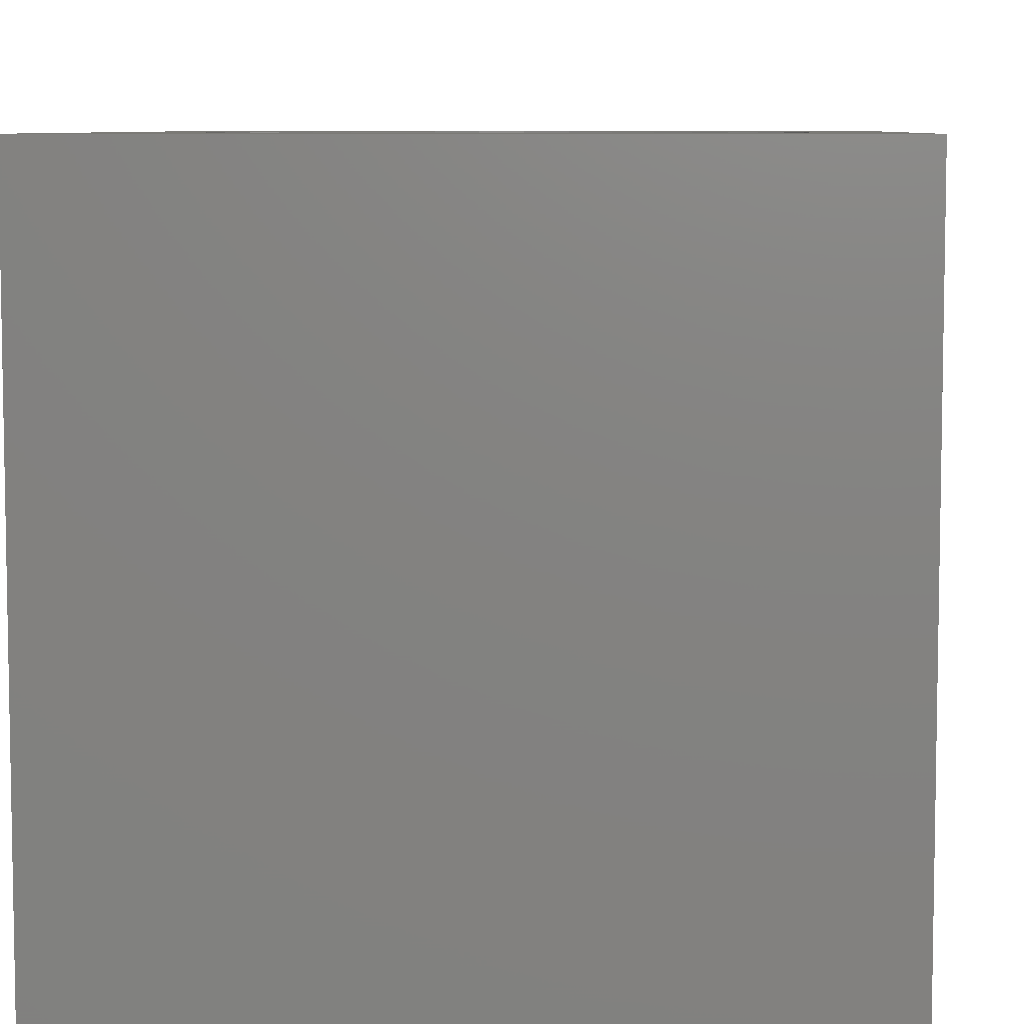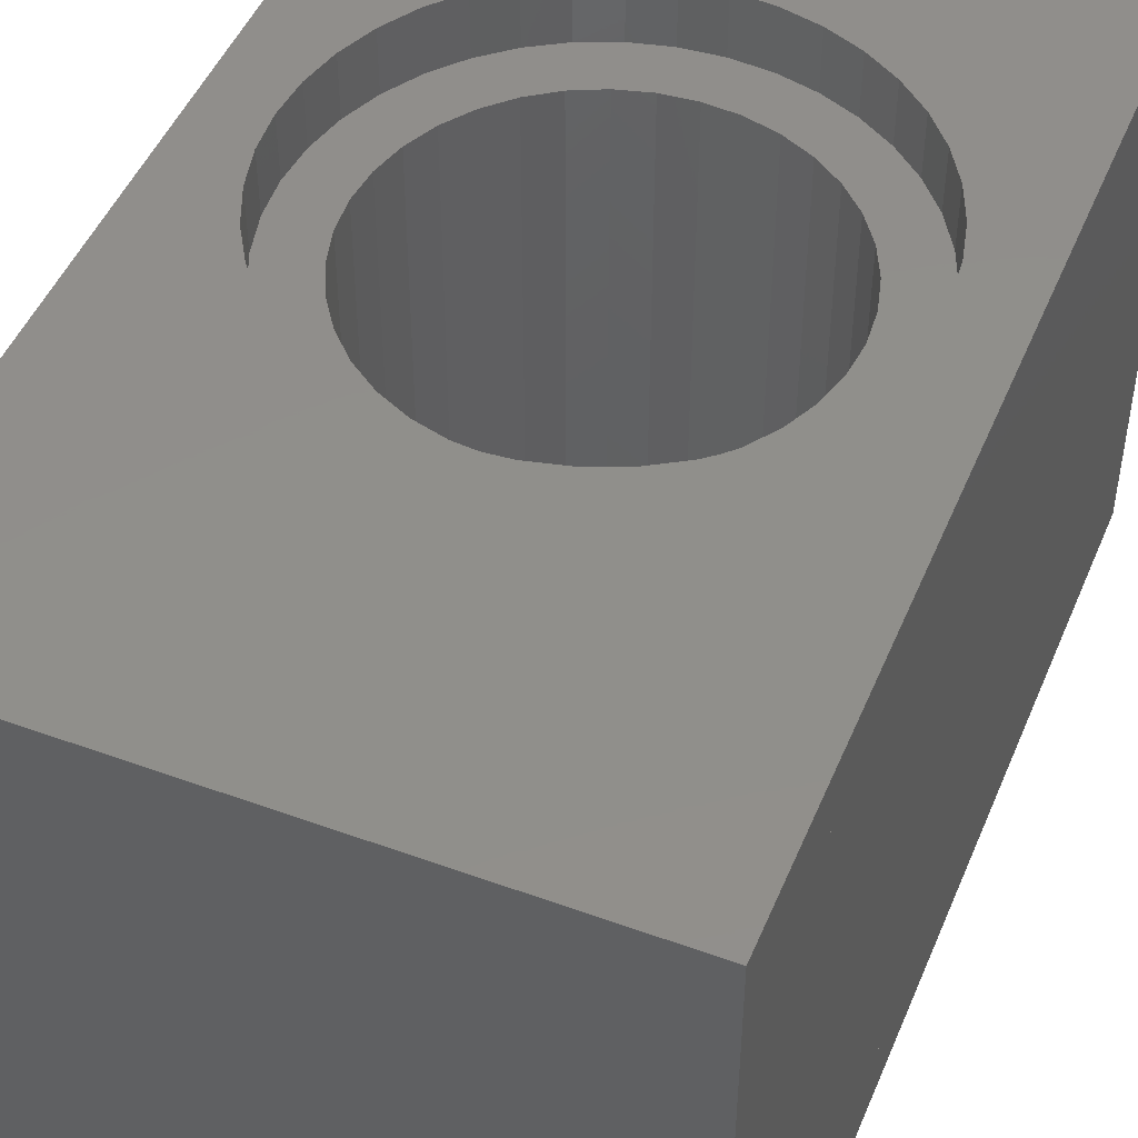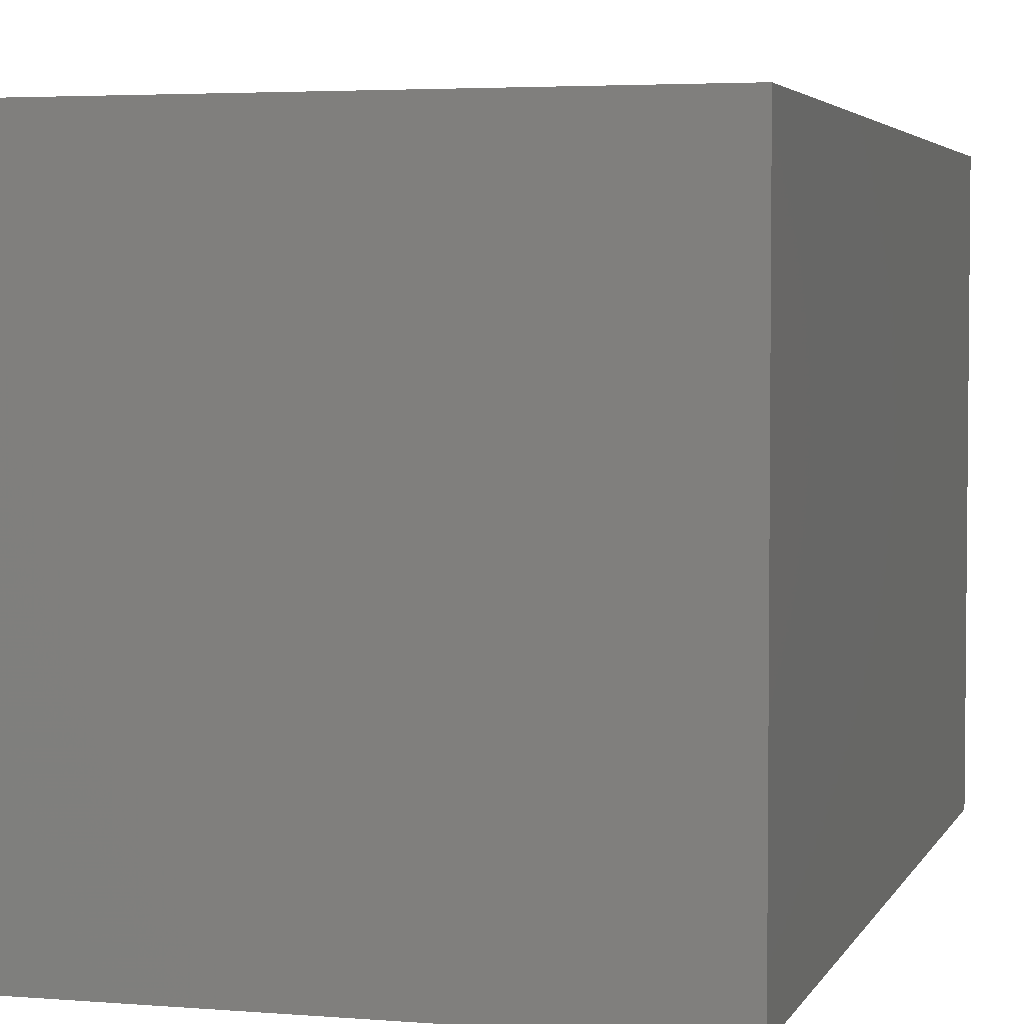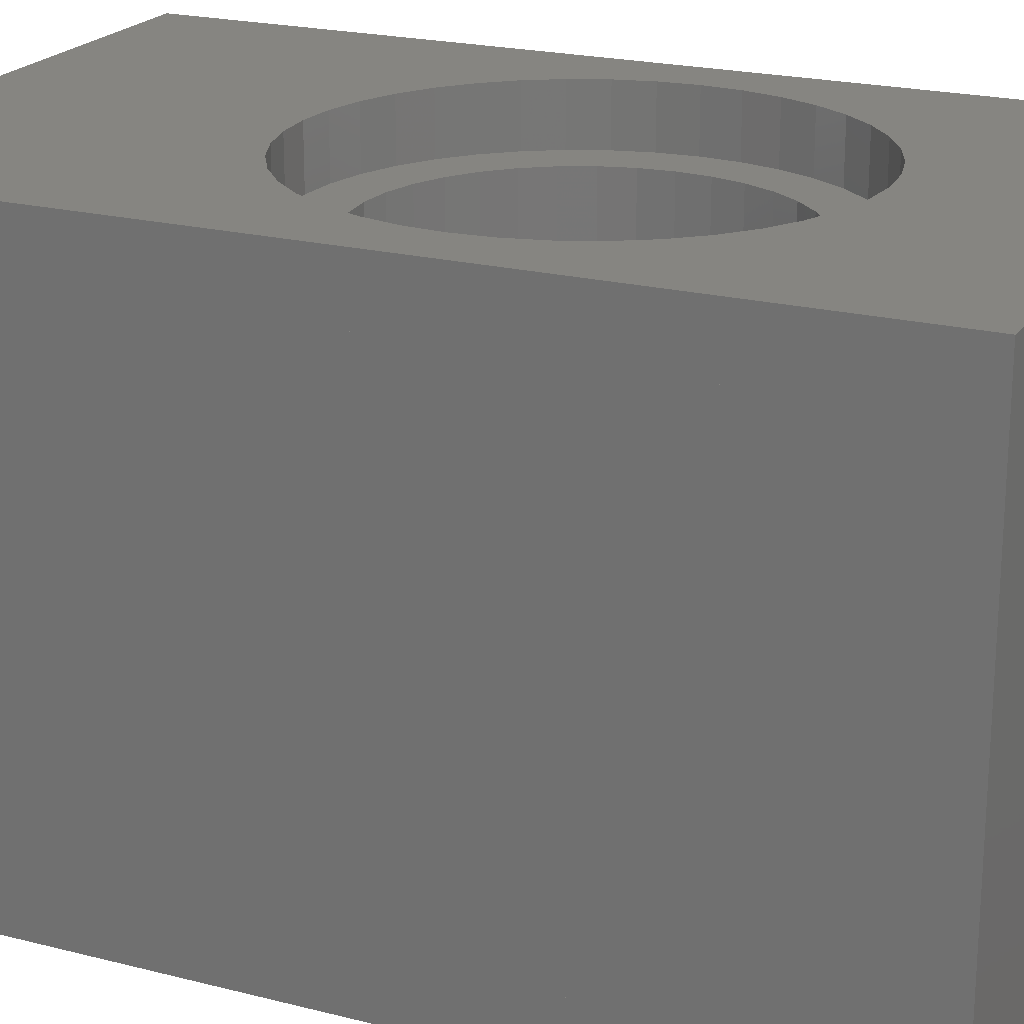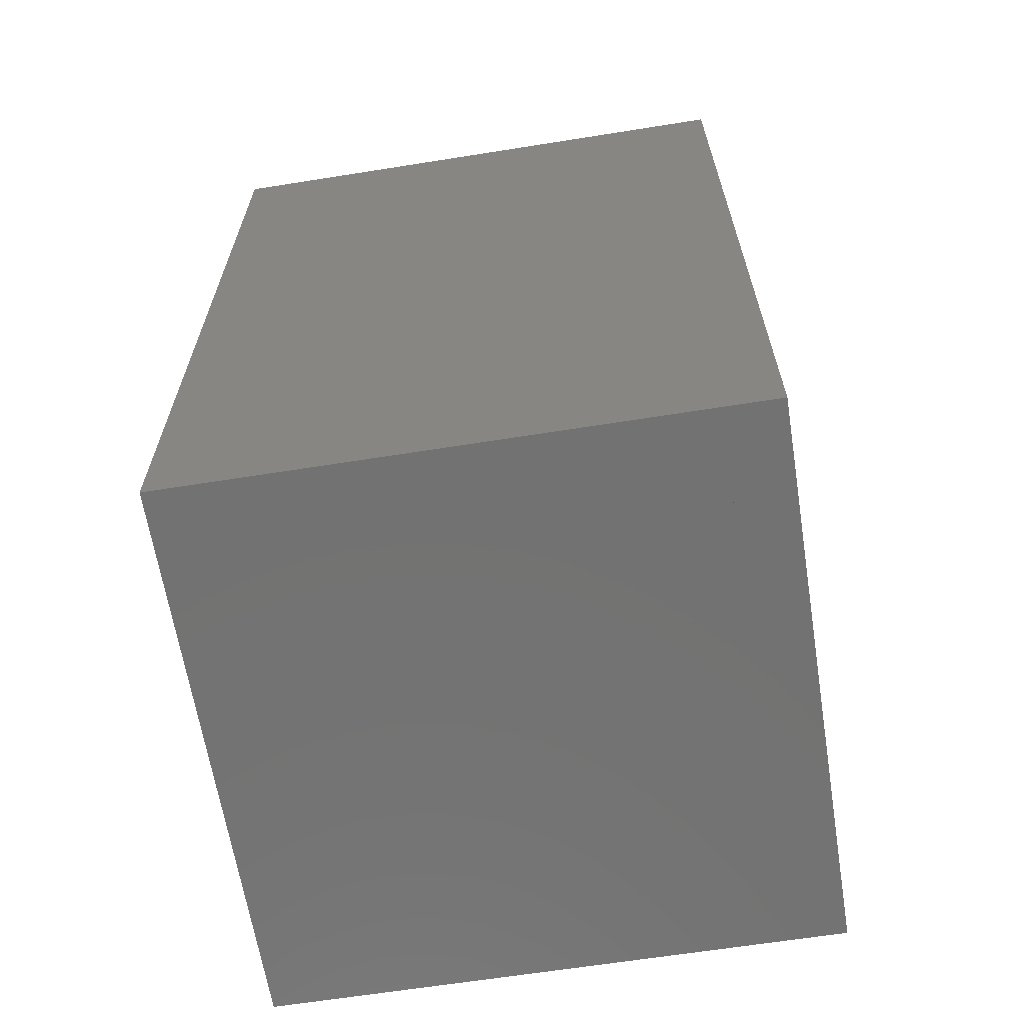
<metadata>
{"format":"stl","ext":"stl","renderer":"f3d","projection":"perspective","resolution":1024,"background":"white","views":[{"elev":7.1,"azim":3.3,"up":"+Z"},{"elev":48.2,"azim":-157.8,"up":"+Z"},{"elev":3.7,"azim":15.6,"up":"+Z"},{"elev":21.1,"azim":-65.4,"up":"+Z"},{"elev":-64.5,"azim":99.1,"up":"+Y"}]}
</metadata>
<code>
# stl→obj: 248 verts, 512 faces
v -4 0 0
v -4 0 0.8
v -4 12.8 0.8
v -4 12.8 0
v -3.2 5.6 0
v -3.161 5.099 0
v -3.043 4.611 0
v -2.851 4.147 0
v -2.589 3.719 0
v -2.263 3.337 0
v -1.881 3.011 0
v -1.453 2.749 0
v -0.989 2.557 0
v -0.501 2.439 0
v 0 2.4 0
v 4 0 0
v -4 0 7.2
v -4 12.8 7.2
v -2.5 5.6 0.8
v -3.2 5.6 0.8
v -3.161 5.099 0.8
v -3.043 4.611 0.8
v -2.851 4.147 0.8
v -2.589 3.719 0.8
v -2.462 5.166 0.8
v -2.349 4.745 0.8
v -2.165 4.35 0.8
v -2.263 3.337 0.8
v -1.915 3.993 0.8
v -1.607 3.685 0.8
v -1.881 3.011 0.8
v -1.25 3.435 0.8
v -1.453 2.749 0.8
v -0.855 3.251 0.8
v -0.989 2.557 0.8
v -0.434 3.138 0.8
v -0.501 2.439 0.8
v 0 3.1 0.8
v 0 2.4 0.8
v 4 0 0.8
v -4 0 8
v -4 12.8 8
v -3.2 5.6 7.2
v -3.161 5.099 7.2
v -3.043 4.611 7.2
v -2.851 4.147 7.2
v -2.589 3.719 7.2
v -2.263 3.337 7.2
v -2.5 5.6 7.2
v -2.462 5.166 7.2
v -2.349 4.745 7.2
v -1.881 3.011 7.2
v -2.165 4.35 7.2
v -1.915 3.993 7.2
v -1.453 2.749 7.2
v -1.607 3.685 7.2
v -0.989 2.557 7.2
v -1.25 3.435 7.2
v -0.501 2.439 7.2
v -0.855 3.251 7.2
v 0 2.4 7.2
v -0.434 3.138 7.2
v 4 0 7.2
v 0 3.1 7.2
v -3.2 5.6 8
v -3.161 5.099 8
v -3.043 4.611 8
v -2.851 4.147 8
v -2.589 3.719 8
v -2.263 3.337 8
v -1.881 3.011 8
v -1.453 2.749 8
v -0.989 2.557 8
v -0.501 2.439 8
v 0 2.4 8
v 4 0 8
v 4 12.8 0.8
v -3.161 6.101 0
v -3.043 6.589 0
v -2.851 7.053 0
v -2.589 7.481 0
v -2.263 7.863 0
v -1.881 8.189 0
v -1.453 8.451 0
v -0.989 8.643 0
v -0.501 8.761 0
v 0 8.8 0
v 4 12.8 0
v 4 12.8 7.2
v -3.161 6.101 0.8
v -3.043 6.589 0.8
v -2.851 7.053 0.8
v -2.589 7.481 0.8
v -2.263 7.863 0.8
v -2.462 6.034 0.8
v -2.349 6.455 0.8
v -1.881 8.189 0.8
v -2.165 6.85 0.8
v -1.915 7.207 0.8
v -1.453 8.451 0.8
v -1.607 7.515 0.8
v -0.989 8.643 0.8
v -1.25 7.765 0.8
v -0.501 8.761 0.8
v -0.855 7.949 0.8
v 0 8.8 0.8
v -0.434 8.062 0.8
v 0 8.1 0.8
v 4 12.8 8
v -3.161 6.101 7.2
v -3.043 6.589 7.2
v -2.851 7.053 7.2
v -2.589 7.481 7.2
v -2.462 6.034 7.2
v -2.349 6.455 7.2
v -2.165 6.85 7.2
v -2.263 7.863 7.2
v -1.915 7.207 7.2
v -1.607 7.515 7.2
v -1.881 8.189 7.2
v -1.25 7.765 7.2
v -1.453 8.451 7.2
v -0.855 7.949 7.2
v -0.989 8.643 7.2
v -0.434 8.062 7.2
v -0.501 8.761 7.2
v 0 8.1 7.2
v 0 8.8 7.2
v -3.161 6.101 8
v -3.043 6.589 8
v -2.851 7.053 8
v -2.589 7.481 8
v -2.263 7.863 8
v -1.881 8.189 8
v -1.453 8.451 8
v -0.989 8.643 8
v -0.501 8.761 8
v 0 8.8 8
v 0.501 2.439 0.8
v 0.501 2.439 0
v 0.501 2.439 8
v 0.501 2.439 7.2
v 0.434 3.138 7.2
v 0.434 3.138 0.8
v 0.434 8.062 0.8
v 0.434 8.062 7.2
v 0.501 8.761 0
v 0.501 8.761 0.8
v 0.501 8.761 7.2
v 0.501 8.761 8
v 0.855 3.251 7.2
v 0.855 3.251 0.8
v 0.855 7.949 0.8
v 0.855 7.949 7.2
v 0.989 2.557 0.8
v 0.989 2.557 0
v 0.989 2.557 8
v 0.989 2.557 7.2
v 0.989 8.643 0
v 0.989 8.643 0.8
v 0.989 8.643 7.2
v 0.989 8.643 8
v 1.25 3.435 7.2
v 1.25 3.435 0.8
v 1.25 7.765 0.8
v 1.25 7.765 7.2
v 1.453 2.749 0.8
v 1.453 2.749 0
v 1.453 2.749 8
v 1.453 2.749 7.2
v 1.453 8.451 0
v 1.453 8.451 0.8
v 1.453 8.451 7.2
v 1.453 8.451 8
v 1.607 3.685 7.2
v 1.607 3.685 0.8
v 1.607 7.515 0.8
v 1.607 7.515 7.2
v 1.881 3.011 0.8
v 1.881 3.011 0
v 1.881 3.011 8
v 1.881 3.011 7.2
v 1.881 8.189 0
v 1.881 8.189 0.8
v 1.881 8.189 7.2
v 1.881 8.189 8
v 1.915 3.993 7.2
v 1.915 3.993 0.8
v 1.915 7.207 0.8
v 1.915 7.207 7.2
v 2.263 3.337 0.8
v 2.263 3.337 0
v 2.263 3.337 8
v 2.263 3.337 7.2
v 2.263 7.863 0
v 2.263 7.863 0.8
v 2.263 7.863 7.2
v 2.263 7.863 8
v 2.165 4.35 7.2
v 2.165 4.35 0.8
v 2.165 6.85 0.8
v 2.165 6.85 7.2
v 2.349 4.745 7.2
v 2.349 4.745 0.8
v 2.349 6.455 0.8
v 2.349 6.455 7.2
v 2.589 3.719 0.8
v 2.589 3.719 0
v 2.589 3.719 8
v 2.589 3.719 7.2
v 2.589 7.481 0
v 2.589 7.481 0.8
v 2.589 7.481 7.2
v 2.589 7.481 8
v 2.462 5.166 7.2
v 2.462 5.166 0.8
v 2.462 6.034 0.8
v 2.462 6.034 7.2
v 2.5 5.6 7.2
v 2.5 5.6 0.8
v 2.851 4.147 0.8
v 2.851 4.147 0
v 2.851 4.147 8
v 2.851 4.147 7.2
v 2.851 7.053 0
v 2.851 7.053 0.8
v 2.851 7.053 7.2
v 2.851 7.053 8
v 3.043 4.611 0.8
v 3.043 4.611 0
v 3.043 4.611 8
v 3.043 4.611 7.2
v 3.043 6.589 0
v 3.043 6.589 0.8
v 3.043 6.589 7.2
v 3.043 6.589 8
v 3.161 5.099 0.8
v 3.161 5.099 0
v 3.161 5.099 8
v 3.161 5.099 7.2
v 3.161 6.101 0
v 3.161 6.101 0.8
v 3.161 6.101 7.2
v 3.161 6.101 8
v 3.2 5.6 0.8
v 3.2 5.6 0
v 3.2 5.6 8
v 3.2 5.6 7.2
f 1 2 3
f 1 4 5
f 1 3 4
f 1 5 6
f 1 6 7
f 1 7 8
f 1 8 9
f 1 9 10
f 1 10 11
f 1 11 12
f 1 12 13
f 1 13 14
f 1 14 15
f 1 15 16
f 1 16 2
f 2 17 18
f 2 3 19
f 2 18 3
f 2 20 3
f 2 21 20
f 2 22 21
f 2 23 22
f 2 24 23
f 2 19 25
f 2 25 26
f 2 26 27
f 2 28 24
f 2 27 29
f 2 29 30
f 2 31 28
f 2 30 32
f 2 33 31
f 2 32 34
f 2 35 33
f 2 34 36
f 2 37 35
f 2 36 38
f 2 39 37
f 2 38 40
f 2 16 40
f 2 40 17
f 2 40 39
f 17 41 42
f 17 18 43
f 17 42 18
f 17 43 44
f 17 44 45
f 17 45 46
f 17 46 47
f 17 47 48
f 17 49 18
f 17 50 49
f 17 51 50
f 17 48 52
f 17 53 51
f 17 54 53
f 17 52 55
f 17 56 54
f 17 55 57
f 17 58 56
f 17 57 59
f 17 60 58
f 17 59 61
f 17 62 60
f 17 61 63
f 17 64 62
f 17 40 63
f 17 63 41
f 17 63 64
f 41 65 42
f 41 66 65
f 41 67 66
f 41 68 67
f 41 69 68
f 41 70 69
f 41 71 70
f 41 72 71
f 41 73 72
f 41 74 73
f 41 75 74
f 41 63 76
f 41 76 75
f 4 3 77
f 4 78 5
f 4 79 78
f 4 80 79
f 4 81 80
f 4 82 81
f 4 83 82
f 4 84 83
f 4 85 84
f 4 86 85
f 4 87 86
f 4 88 87
f 4 77 88
f 3 18 89
f 3 20 90
f 3 90 91
f 3 91 92
f 3 92 93
f 3 93 94
f 3 95 19
f 3 96 95
f 3 94 97
f 3 98 96
f 3 99 98
f 3 97 100
f 3 101 99
f 3 100 102
f 3 103 101
f 3 102 104
f 3 105 103
f 3 104 106
f 3 107 105
f 3 108 107
f 3 106 77
f 3 77 108
f 3 89 77
f 18 42 109
f 18 110 43
f 18 111 110
f 18 112 111
f 18 113 112
f 18 49 114
f 18 114 115
f 18 115 116
f 18 117 113
f 18 116 118
f 18 118 119
f 18 120 117
f 18 119 121
f 18 122 120
f 18 121 123
f 18 124 122
f 18 123 125
f 18 126 124
f 18 125 127
f 18 127 89
f 18 128 126
f 18 89 128
f 18 109 89
f 42 65 129
f 42 129 130
f 42 130 131
f 42 131 132
f 42 132 133
f 42 133 134
f 42 134 135
f 42 135 136
f 42 136 137
f 42 137 138
f 42 138 109
f 5 20 21
f 5 21 6
f 5 78 20
f 20 78 90
f 43 65 66
f 43 66 44
f 43 110 65
f 65 110 129
f 6 21 22
f 6 22 7
f 44 66 67
f 44 67 45
f 78 79 90
f 90 79 91
f 110 111 129
f 129 111 130
f 7 22 23
f 7 23 8
f 45 67 68
f 45 68 46
f 79 80 91
f 91 80 92
f 111 112 130
f 130 112 131
f 8 23 24
f 8 24 9
f 46 68 69
f 46 69 47
f 80 81 92
f 92 81 93
f 112 113 131
f 131 113 132
f 9 24 28
f 9 28 10
f 47 69 70
f 47 70 48
f 81 82 93
f 93 82 94
f 113 117 132
f 132 117 133
f 19 49 50
f 19 50 25
f 19 95 49
f 49 95 114
f 25 50 51
f 25 51 26
f 95 96 114
f 114 96 115
f 26 51 53
f 26 53 27
f 96 98 115
f 115 98 116
f 10 28 31
f 10 31 11
f 48 70 71
f 48 71 52
f 82 83 94
f 94 83 97
f 117 120 133
f 133 120 134
f 27 53 54
f 27 54 29
f 98 99 116
f 116 99 118
f 29 54 56
f 29 56 30
f 99 101 118
f 118 101 119
f 11 31 33
f 11 33 12
f 52 71 72
f 52 72 55
f 83 84 97
f 97 84 100
f 120 122 134
f 134 122 135
f 30 56 58
f 30 58 32
f 101 103 119
f 119 103 121
f 12 33 35
f 12 35 13
f 55 72 73
f 55 73 57
f 84 85 100
f 100 85 102
f 122 124 135
f 135 124 136
f 32 58 60
f 32 60 34
f 103 105 121
f 121 105 123
f 13 35 37
f 13 37 14
f 57 73 74
f 57 74 59
f 85 86 102
f 102 86 104
f 124 126 136
f 136 126 137
f 34 60 62
f 34 62 36
f 105 107 123
f 123 107 125
f 14 37 39
f 14 39 15
f 59 74 75
f 59 75 61
f 86 87 104
f 104 87 106
f 126 128 137
f 137 128 138
f 36 62 64
f 36 64 38
f 107 108 125
f 125 108 127
f 15 39 139
f 15 140 16
f 15 139 140
f 39 40 139
f 61 75 141
f 61 142 63
f 61 141 142
f 75 76 141
f 38 64 143
f 38 144 40
f 38 143 144
f 64 63 143
f 108 145 127
f 108 77 145
f 127 145 146
f 127 146 89
f 87 147 106
f 87 88 147
f 106 147 148
f 106 148 77
f 128 149 138
f 128 89 149
f 138 149 150
f 138 150 109
f 144 143 151
f 144 152 40
f 144 151 152
f 143 63 151
f 145 153 146
f 145 77 153
f 146 153 154
f 146 154 89
f 140 139 155
f 140 156 16
f 140 155 156
f 139 40 155
f 142 141 157
f 142 158 63
f 142 157 158
f 141 76 157
f 147 159 148
f 147 88 159
f 148 159 160
f 148 160 77
f 149 161 150
f 149 89 161
f 150 161 162
f 150 162 109
f 152 151 163
f 152 164 40
f 152 163 164
f 151 63 163
f 153 165 154
f 153 77 165
f 154 165 166
f 154 166 89
f 156 155 167
f 156 168 16
f 156 167 168
f 155 40 167
f 158 157 169
f 158 170 63
f 158 169 170
f 157 76 169
f 159 171 160
f 159 88 171
f 160 171 172
f 160 172 77
f 161 173 162
f 161 89 173
f 162 173 174
f 162 174 109
f 164 163 175
f 164 176 40
f 164 175 176
f 163 63 175
f 165 177 166
f 165 77 177
f 166 177 178
f 166 178 89
f 168 167 179
f 168 180 16
f 168 179 180
f 167 40 179
f 170 169 181
f 170 182 63
f 170 181 182
f 169 76 181
f 171 183 172
f 171 88 183
f 172 183 184
f 172 184 77
f 173 185 174
f 173 89 185
f 174 185 186
f 174 186 109
f 176 175 187
f 176 188 40
f 176 187 188
f 175 63 187
f 177 189 178
f 177 77 189
f 178 189 190
f 178 190 89
f 180 179 191
f 180 192 16
f 180 191 192
f 179 40 191
f 182 181 193
f 182 194 63
f 182 193 194
f 181 76 193
f 183 195 184
f 183 88 195
f 184 195 196
f 184 196 77
f 185 197 186
f 185 89 197
f 186 197 198
f 186 198 109
f 188 187 199
f 188 200 40
f 188 199 200
f 187 63 199
f 189 201 190
f 189 77 201
f 190 201 202
f 190 202 89
f 200 199 203
f 200 204 40
f 200 203 204
f 199 63 203
f 201 205 202
f 201 77 205
f 202 205 206
f 202 206 89
f 192 191 207
f 192 208 16
f 192 207 208
f 191 40 207
f 194 193 209
f 194 210 63
f 194 209 210
f 193 76 209
f 195 211 196
f 195 88 211
f 196 211 212
f 196 212 77
f 197 213 198
f 197 89 213
f 198 213 214
f 198 214 109
f 204 203 215
f 204 216 40
f 204 215 216
f 203 63 215
f 205 217 206
f 205 77 217
f 206 217 218
f 206 218 89
f 216 215 219
f 216 220 40
f 216 219 220
f 215 63 219
f 217 220 218
f 217 77 220
f 218 220 219
f 218 219 89
f 220 77 40
f 219 63 89
f 208 207 221
f 208 222 16
f 208 221 222
f 207 40 221
f 210 209 223
f 210 224 63
f 210 223 224
f 209 76 223
f 211 225 212
f 211 88 225
f 212 225 226
f 212 226 77
f 213 227 214
f 213 89 227
f 214 227 228
f 214 228 109
f 222 221 229
f 222 230 16
f 222 229 230
f 221 40 229
f 224 223 231
f 224 232 63
f 224 231 232
f 223 76 231
f 225 233 226
f 225 88 233
f 226 233 234
f 226 234 77
f 227 235 228
f 227 89 235
f 228 235 236
f 228 236 109
f 230 229 237
f 230 238 16
f 230 237 238
f 229 40 237
f 232 231 239
f 232 240 63
f 232 239 240
f 231 76 239
f 233 241 234
f 233 88 241
f 234 241 242
f 234 242 77
f 235 243 236
f 235 89 243
f 236 243 244
f 236 244 109
f 238 237 245
f 238 246 16
f 238 245 246
f 237 40 245
f 240 239 247
f 240 248 63
f 240 247 248
f 239 76 247
f 241 246 242
f 241 88 246
f 242 246 245
f 242 245 77
f 243 248 244
f 243 89 248
f 244 248 247
f 244 247 109
f 246 88 16
f 245 40 77
f 248 89 63
f 247 76 109
f 16 88 40
f 40 88 77
f 40 77 63
f 63 77 89
f 63 89 76
f 76 89 109

</code>
